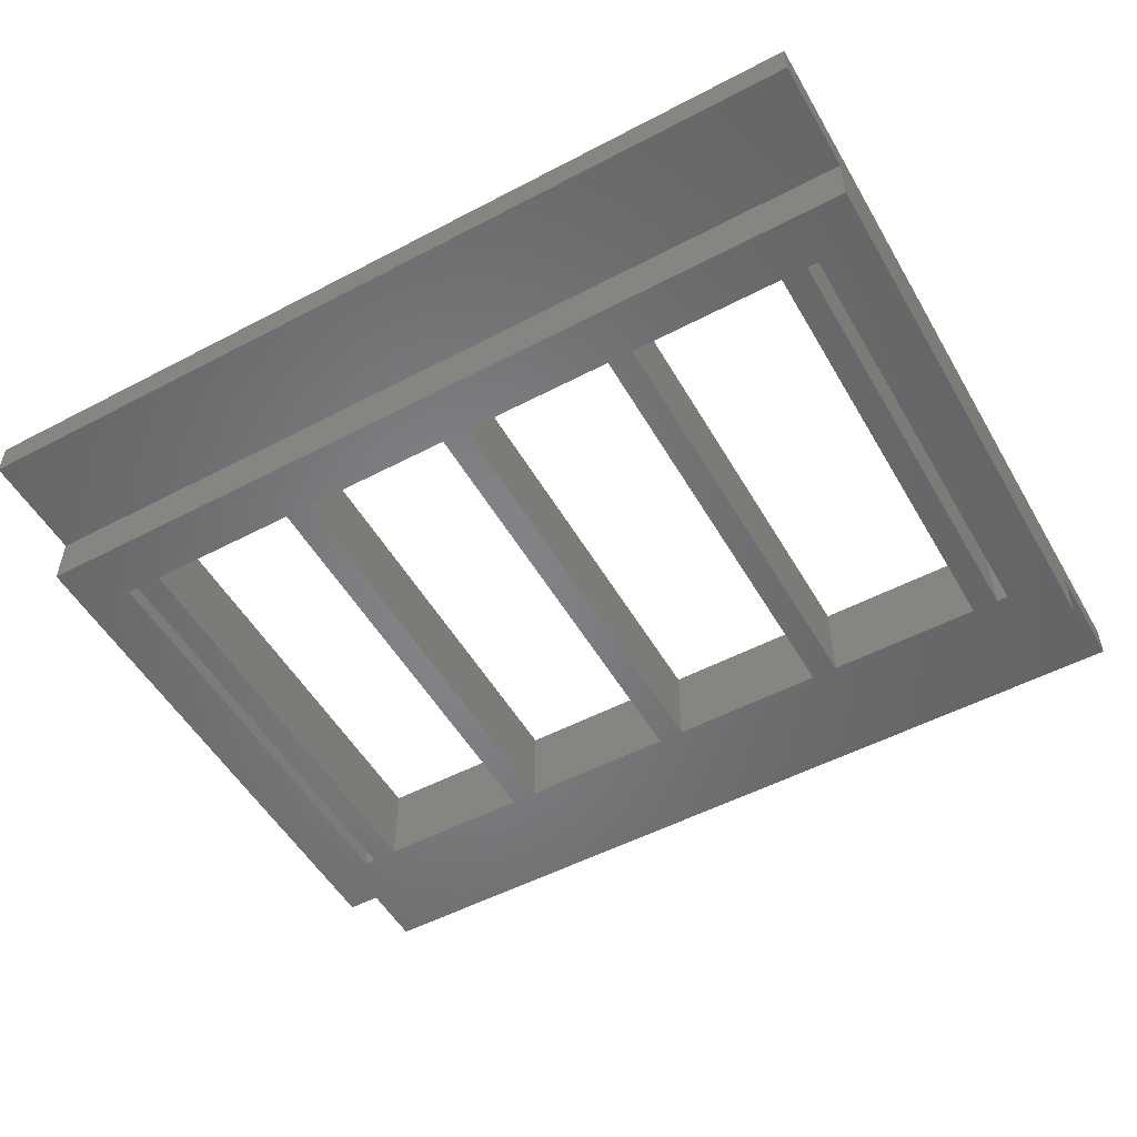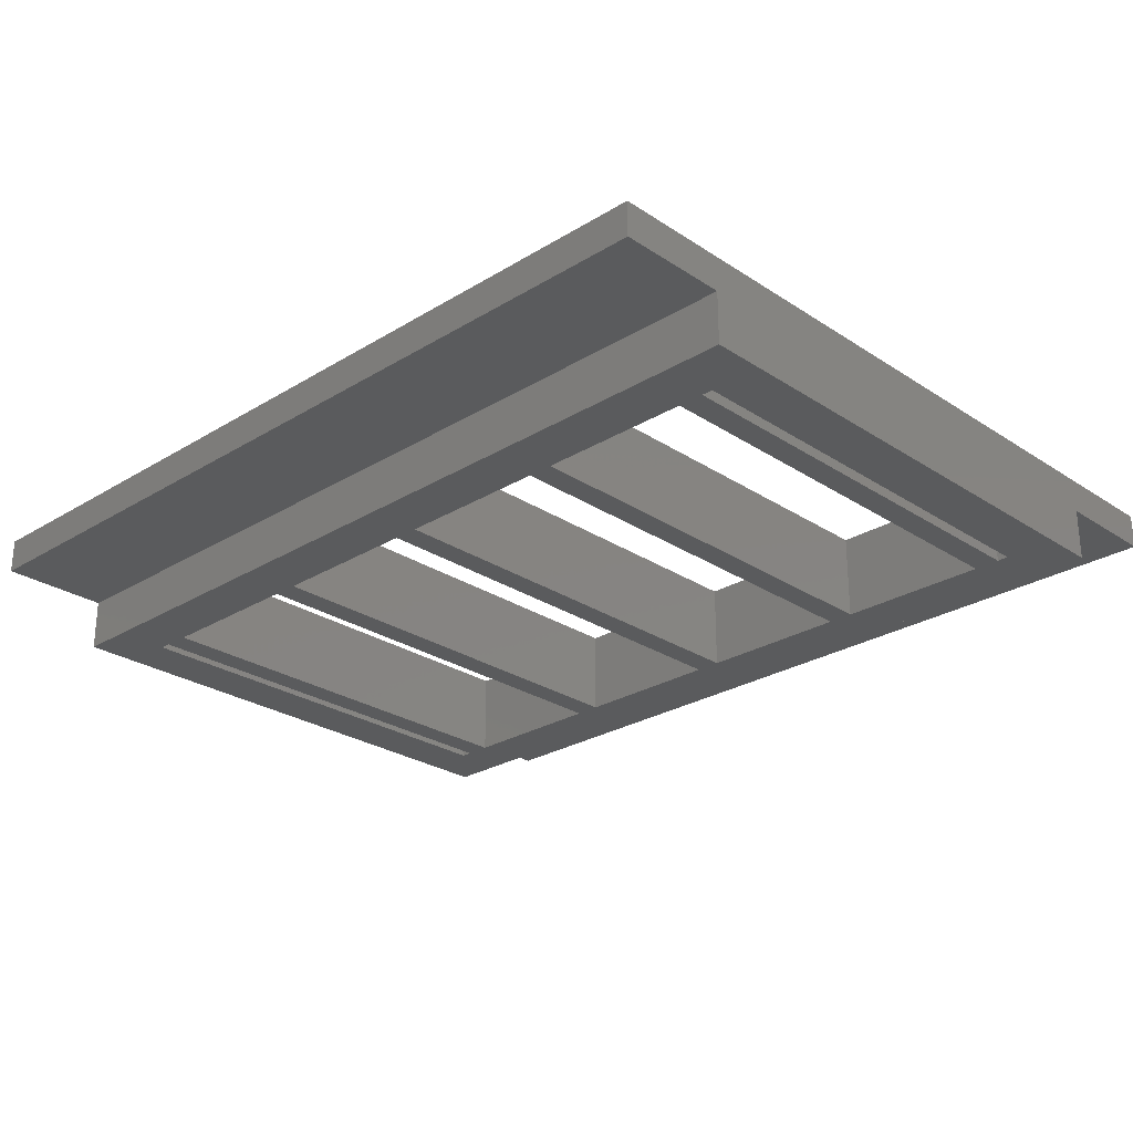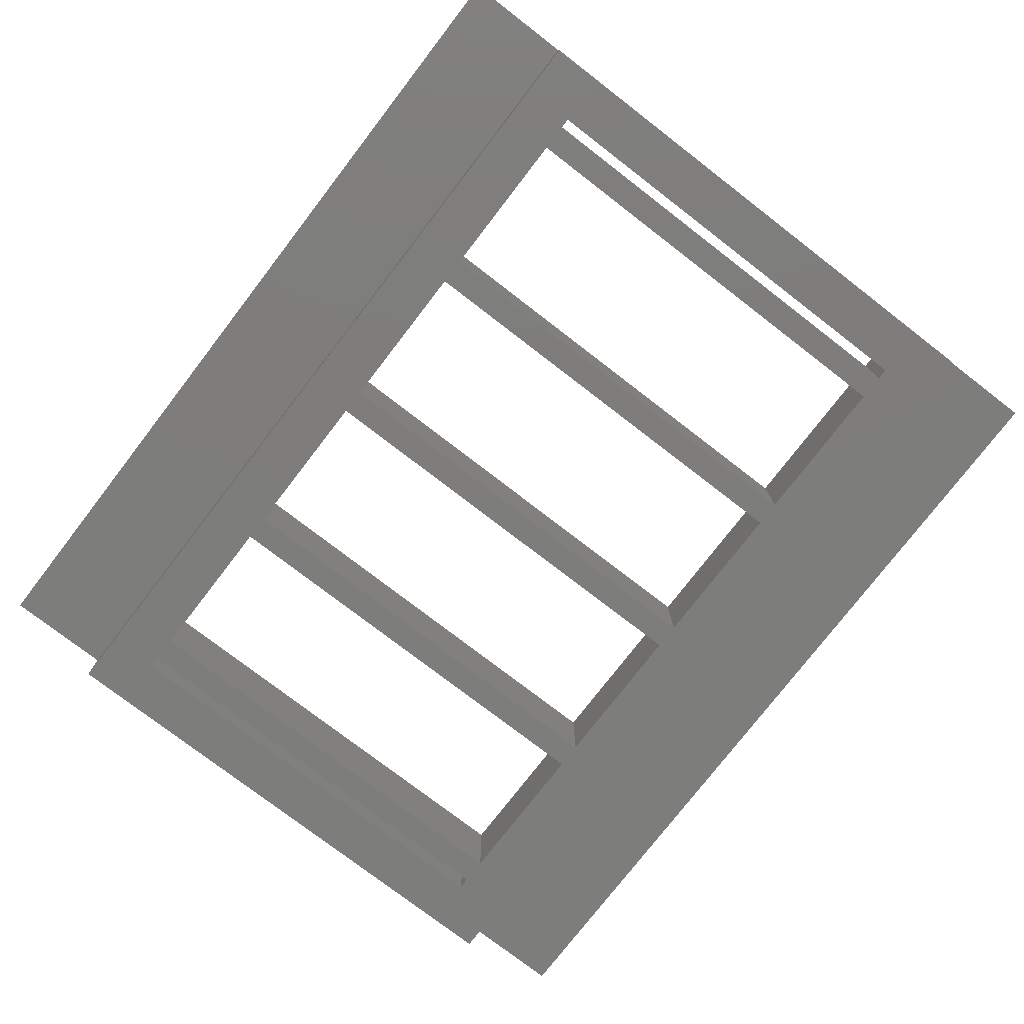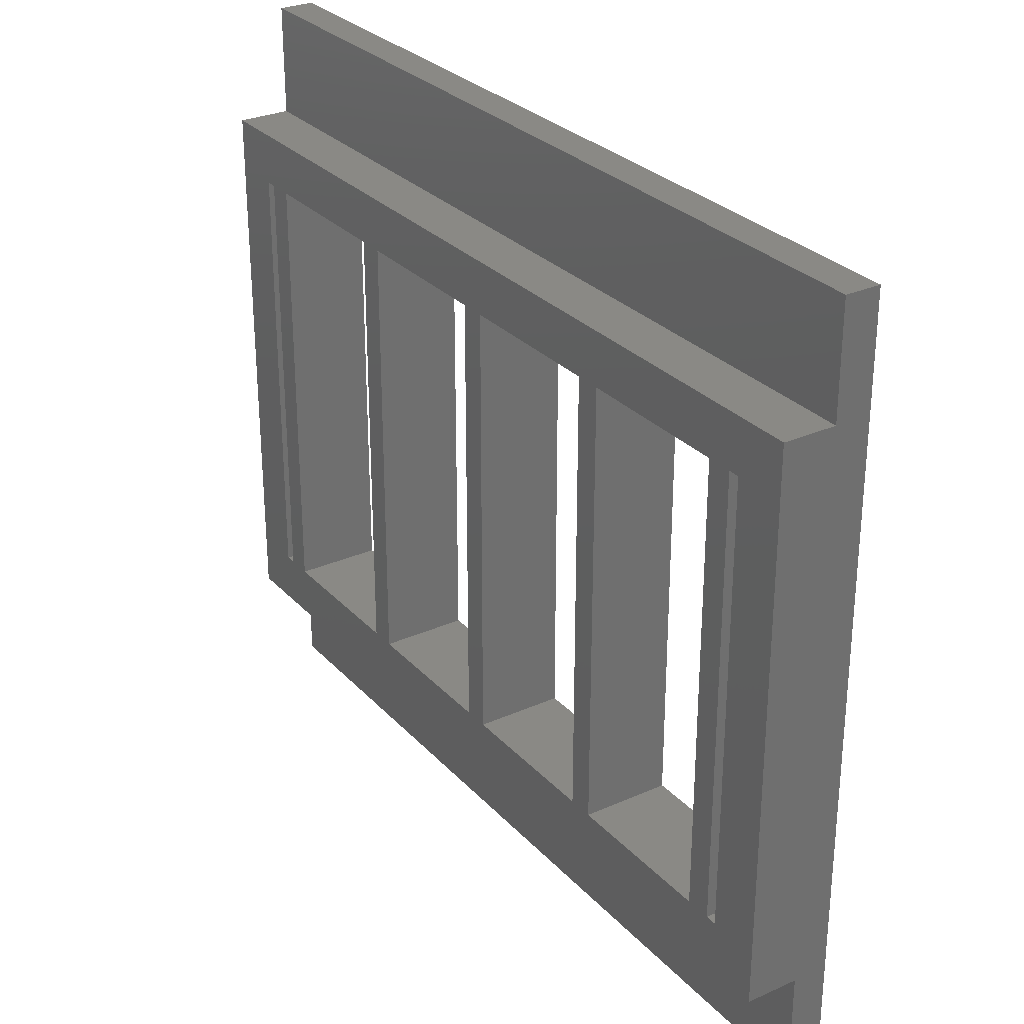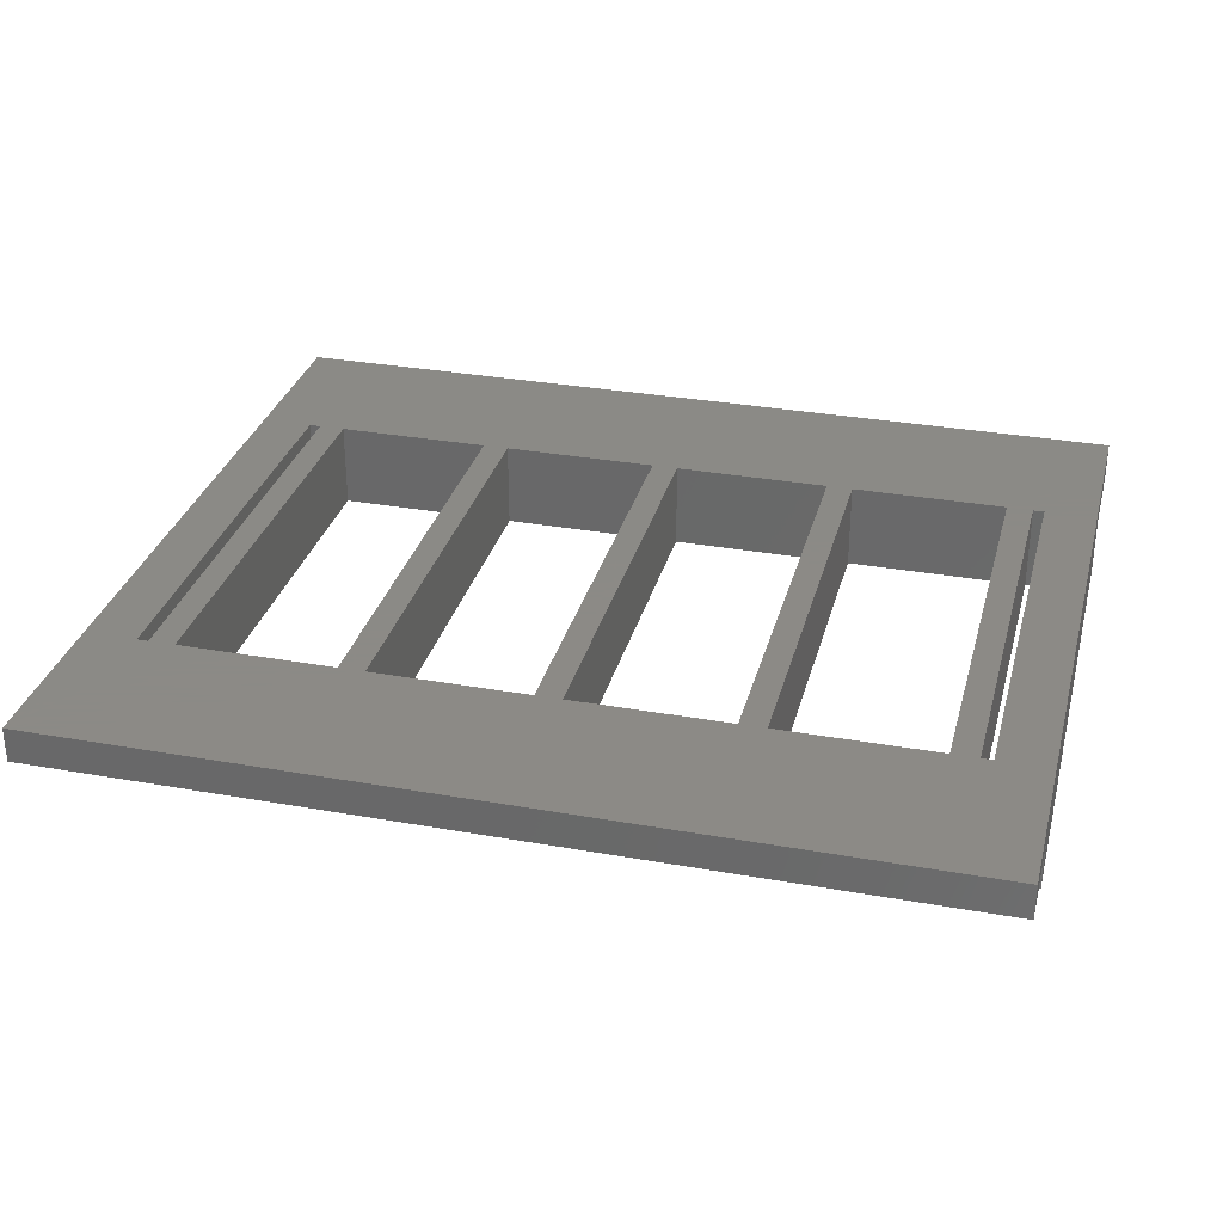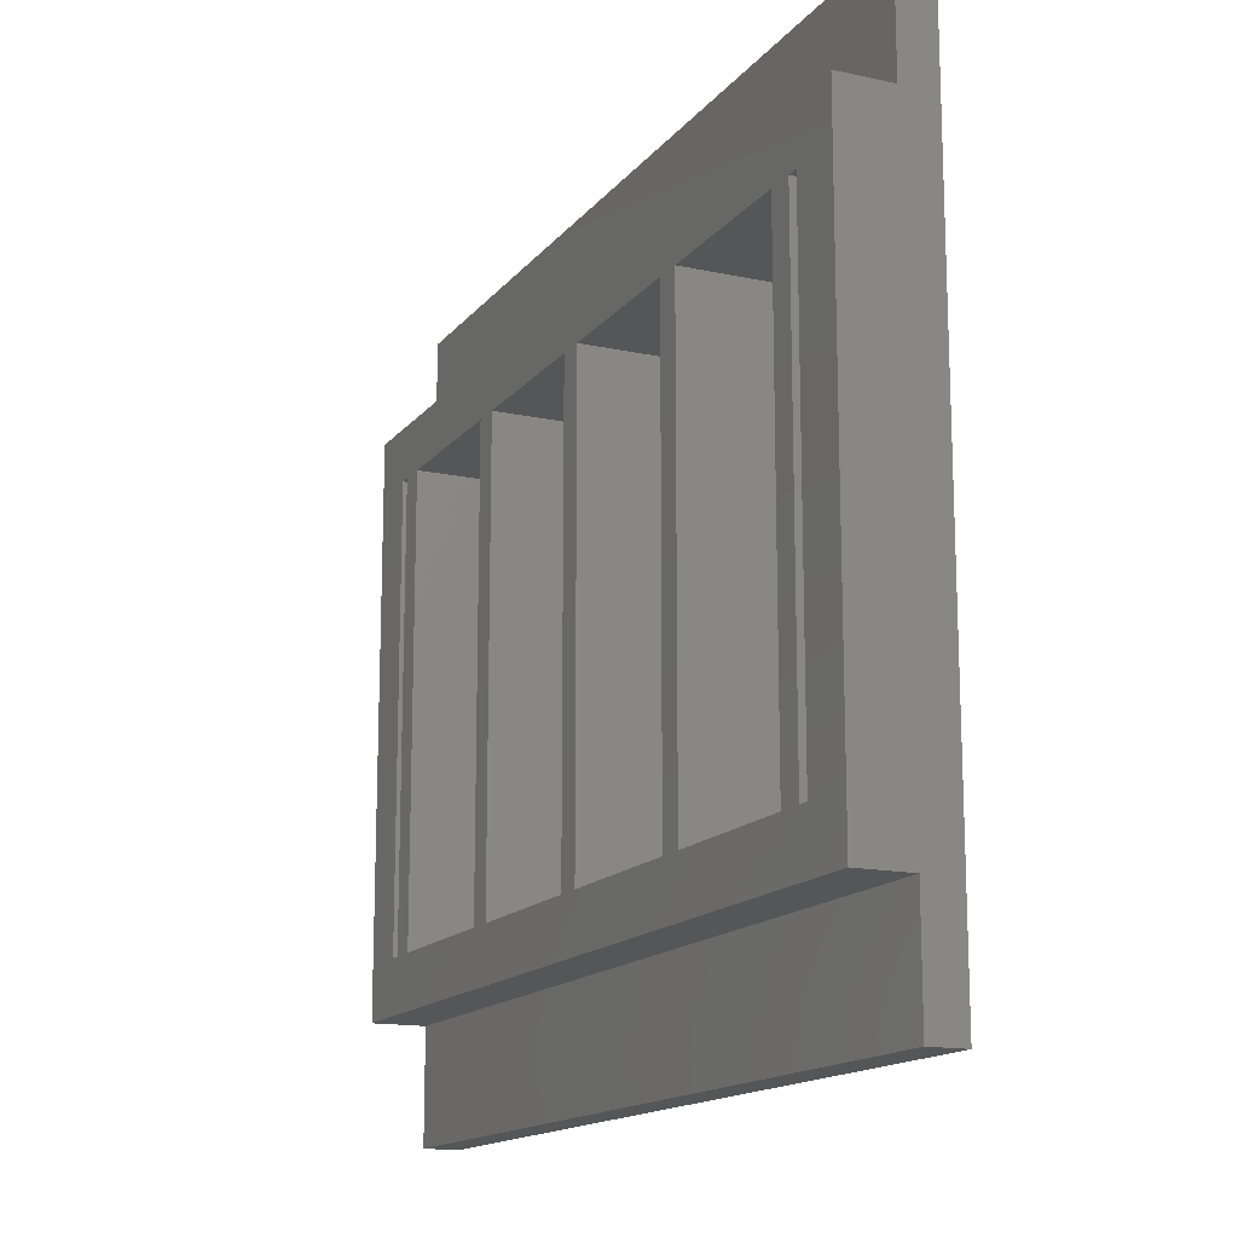
<metadata>
{"format":"stl","ext":"stl","renderer":"f3d","projection":"perspective","resolution":1024,"background":"white","views":[{"elev":-52.5,"azim":-150.5,"up":"+Z"},{"elev":-26.1,"azim":44.0,"up":"+Z"},{"elev":-76.8,"azim":52.4,"up":"+Z"},{"elev":28.8,"azim":-123.6,"up":"+Y"},{"elev":31.2,"azim":14.3,"up":"+Z"},{"elev":-15.1,"azim":-114.7,"up":"+Y"}]}
</metadata>
<code>
# stl→obj: 64 verts, 148 faces
v -20.25 -12.88 2
v -20.25 12.88 -3
v -20.25 12.88 2
v -20.25 -12.88 -3
v -21.75 -12.88 -3
v -21.75 12.88 2
v -21.75 12.88 -3
v -21.75 -12.88 2
v -9.75 -12.88 2
v -9.75 12.88 -3
v -9.75 12.88 2
v -9.75 -12.88 -3
v -11.25 -12.88 -3
v -11.25 12.88 2
v -11.25 12.88 -3
v -11.25 -12.88 2
v 0.75 -12.88 2
v 0.75 12.88 -3
v 0.75 12.88 2
v 0.75 -12.88 -3
v -0.75 -12.88 -3
v -0.75 12.88 2
v -0.75 12.88 -3
v -0.75 -12.88 2
v 11.25 -12.88 2
v 11.25 12.88 -3
v 11.25 12.88 2
v 11.25 -12.88 -3
v 9.75 -12.88 -3
v 9.75 12.88 2
v 9.75 12.88 -3
v 9.75 -12.88 2
v 21.75 -12.88 2
v 21.75 12.88 -3
v 21.75 12.88 2
v 21.75 -12.88 -3
v 20.25 -12.88 -3
v 20.25 12.88 2
v 20.25 12.88 -3
v 20.25 -12.88 2
v 25.4 22.23 2
v 25.4 15.88 0
v 25.4 22.23 0
v 25.4 -15.88 0
v 25.4 15.88 -3
v 25.4 -22.23 2
v 25.4 -22.23 0
v 25.4 -15.88 -3
v 22.4 12.88 2
v -25.4 22.23 2
v -22.4 12.88 2
v -22.4 -12.88 2
v 22.4 -12.88 2
v -25.4 -22.23 2
v -25.4 15.88 0
v -25.4 22.23 0
v -25.4 -22.23 0
v -25.4 -15.88 0
v -25.4 15.88 -3
v -25.4 -15.88 -3
v 22.4 -12.88 -3
v -22.4 -12.88 -3
v -22.4 12.88 -3
v 22.4 12.88 -3
f 1 2 3
f 2 1 4
f 5 6 7
f 6 5 8
f 9 10 11
f 10 9 12
f 13 14 15
f 14 13 16
f 17 18 19
f 18 17 20
f 21 22 23
f 22 21 24
f 25 26 27
f 26 25 28
f 29 30 31
f 30 29 32
f 33 34 35
f 34 33 36
f 37 38 39
f 38 37 40
f 41 42 43
f 42 44 45
f 41 44 42
f 46 44 41
f 44 46 47
f 45 44 48
f 41 49 46
f 41 35 49
f 35 38 33
f 41 38 35
f 41 27 38
f 27 30 25
f 41 30 27
f 41 19 30
f 19 22 17
f 41 22 19
f 50 22 41
f 11 14 9
f 22 50 11
f 11 50 14
f 3 6 1
f 14 50 3
f 3 50 6
f 51 50 52
f 6 50 51
f 53 46 49
f 33 46 53
f 40 33 38
f 40 46 33
f 25 46 40
f 32 25 30
f 32 46 25
f 17 46 32
f 24 17 22
f 24 46 17
f 54 24 9
f 16 9 14
f 54 9 16
f 54 16 1
f 8 1 6
f 54 1 8
f 54 8 52
f 24 54 46
f 54 52 50
f 55 43 42
f 43 55 56
f 57 44 47
f 44 57 58
f 59 60 55
f 55 50 56
f 58 55 60
f 55 58 50
f 54 58 57
f 58 54 50
f 43 50 41
f 50 43 56
f 57 46 54
f 46 57 47
f 48 61 45
f 48 36 61
f 36 37 34
f 48 37 36
f 48 28 37
f 28 29 26
f 48 29 28
f 48 20 29
f 20 21 18
f 48 21 20
f 60 21 48
f 12 13 10
f 21 60 12
f 12 60 13
f 4 5 2
f 13 60 4
f 4 60 5
f 62 60 63
f 5 60 62
f 64 45 61
f 34 45 64
f 39 34 37
f 39 45 34
f 26 45 39
f 31 26 29
f 31 45 26
f 18 45 31
f 23 18 21
f 23 45 18
f 59 23 10
f 15 10 13
f 59 10 15
f 59 15 2
f 7 2 5
f 59 2 7
f 59 7 63
f 23 59 45
f 59 63 60
f 45 55 42
f 55 45 59
f 60 44 58
f 44 60 48
f 61 49 64
f 49 61 53
f 52 63 51
f 63 52 62
f 63 6 51
f 6 63 7
f 2 14 3
f 14 2 15
f 10 22 11
f 22 10 23
f 18 30 19
f 30 18 31
f 26 38 27
f 38 26 39
f 34 49 35
f 49 34 64
f 5 52 8
f 52 5 62
f 13 1 16
f 1 13 4
f 21 9 24
f 9 21 12
f 29 17 32
f 17 29 20
f 37 25 40
f 25 37 28
f 61 33 53
f 33 61 36

</code>
